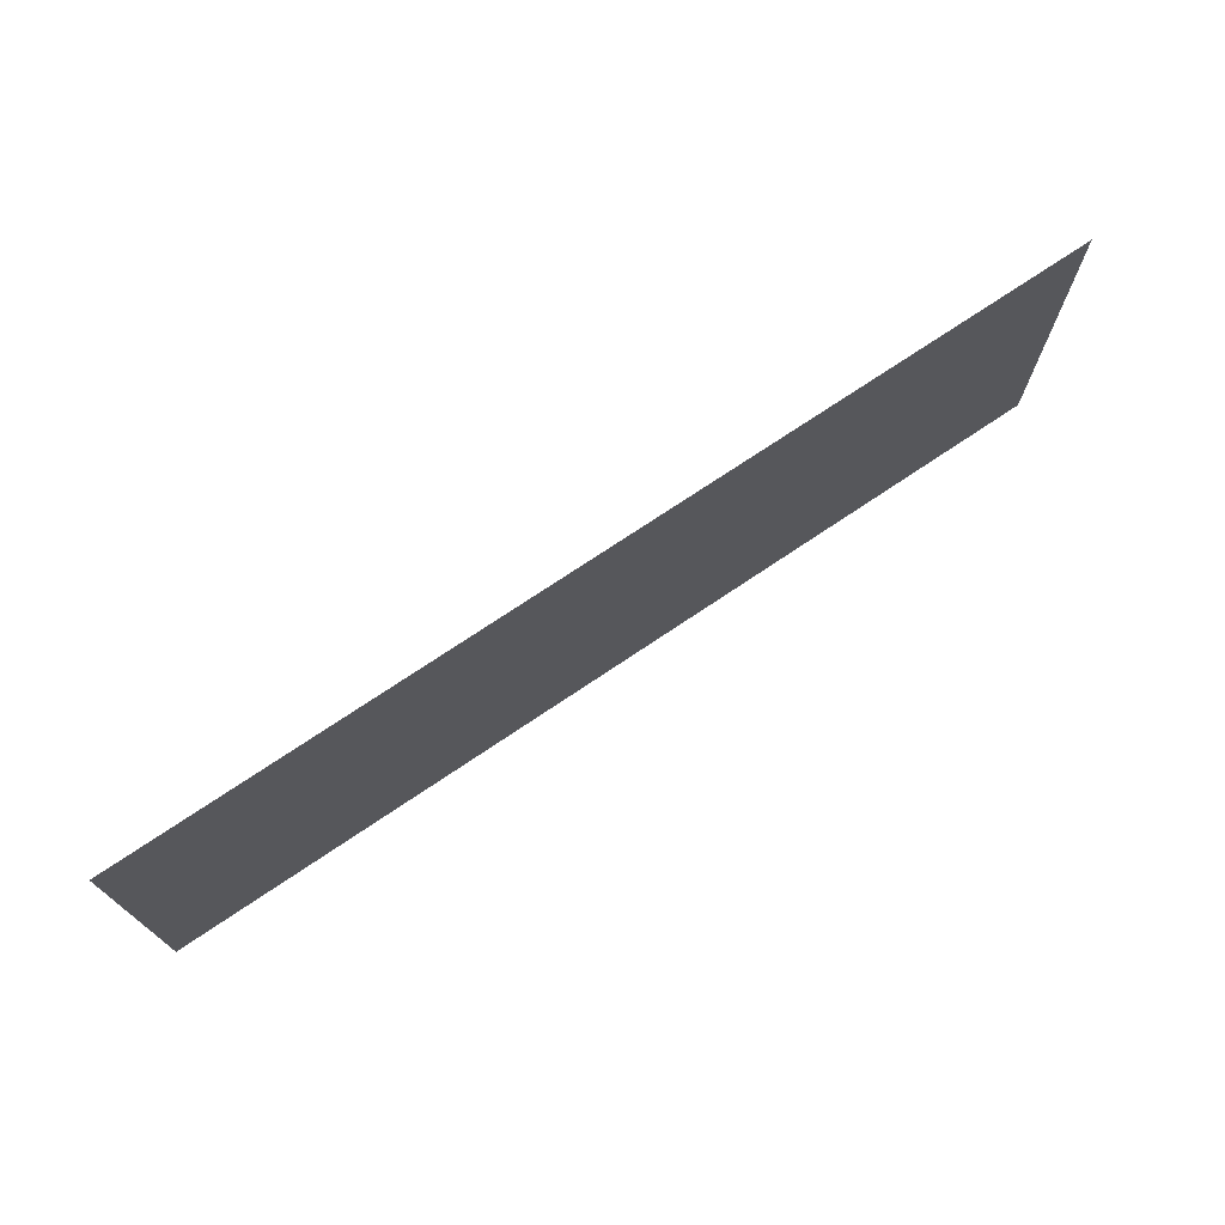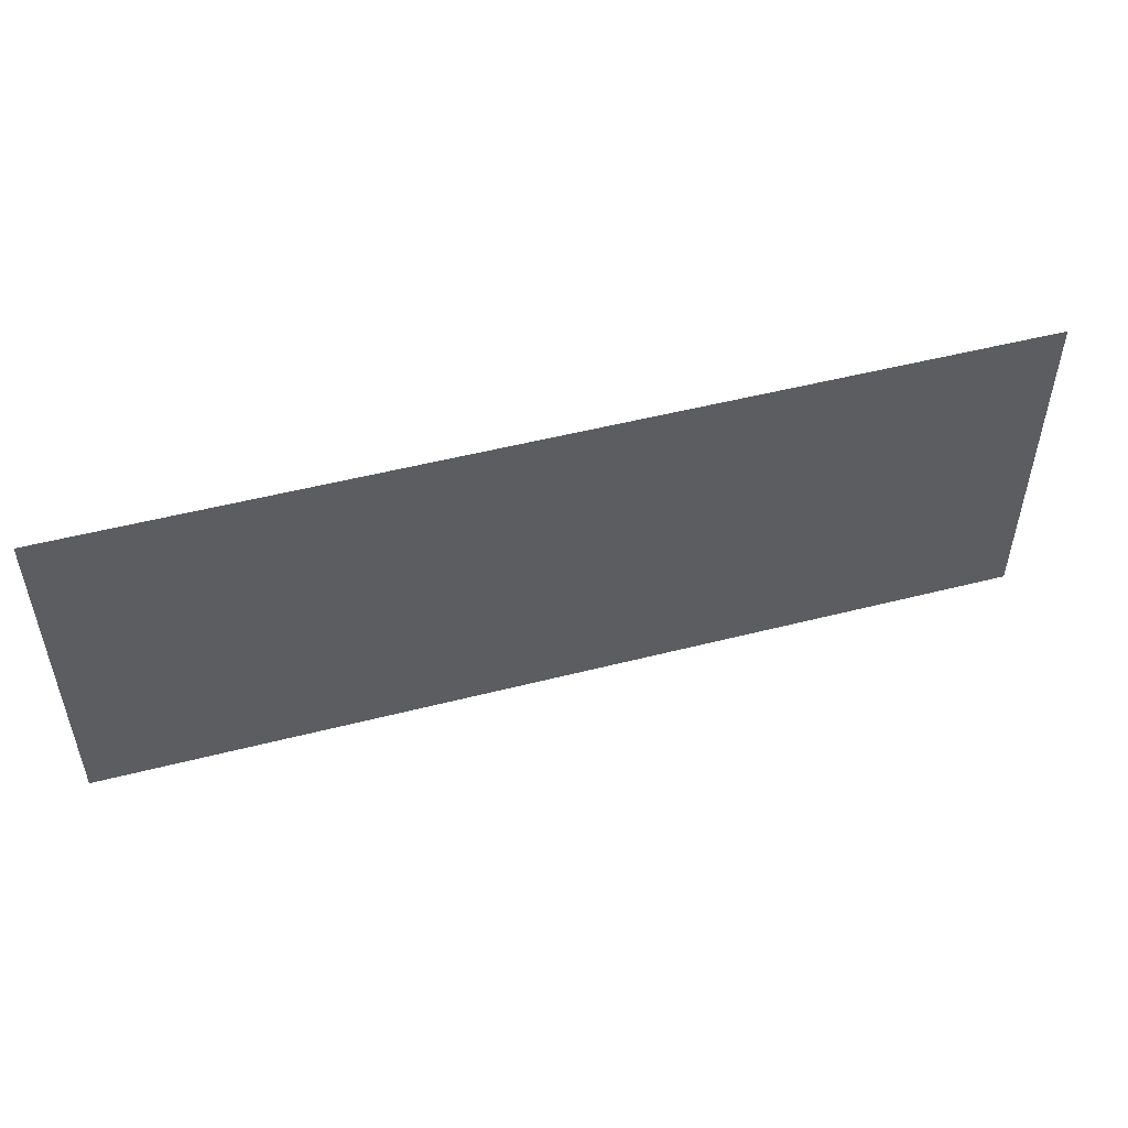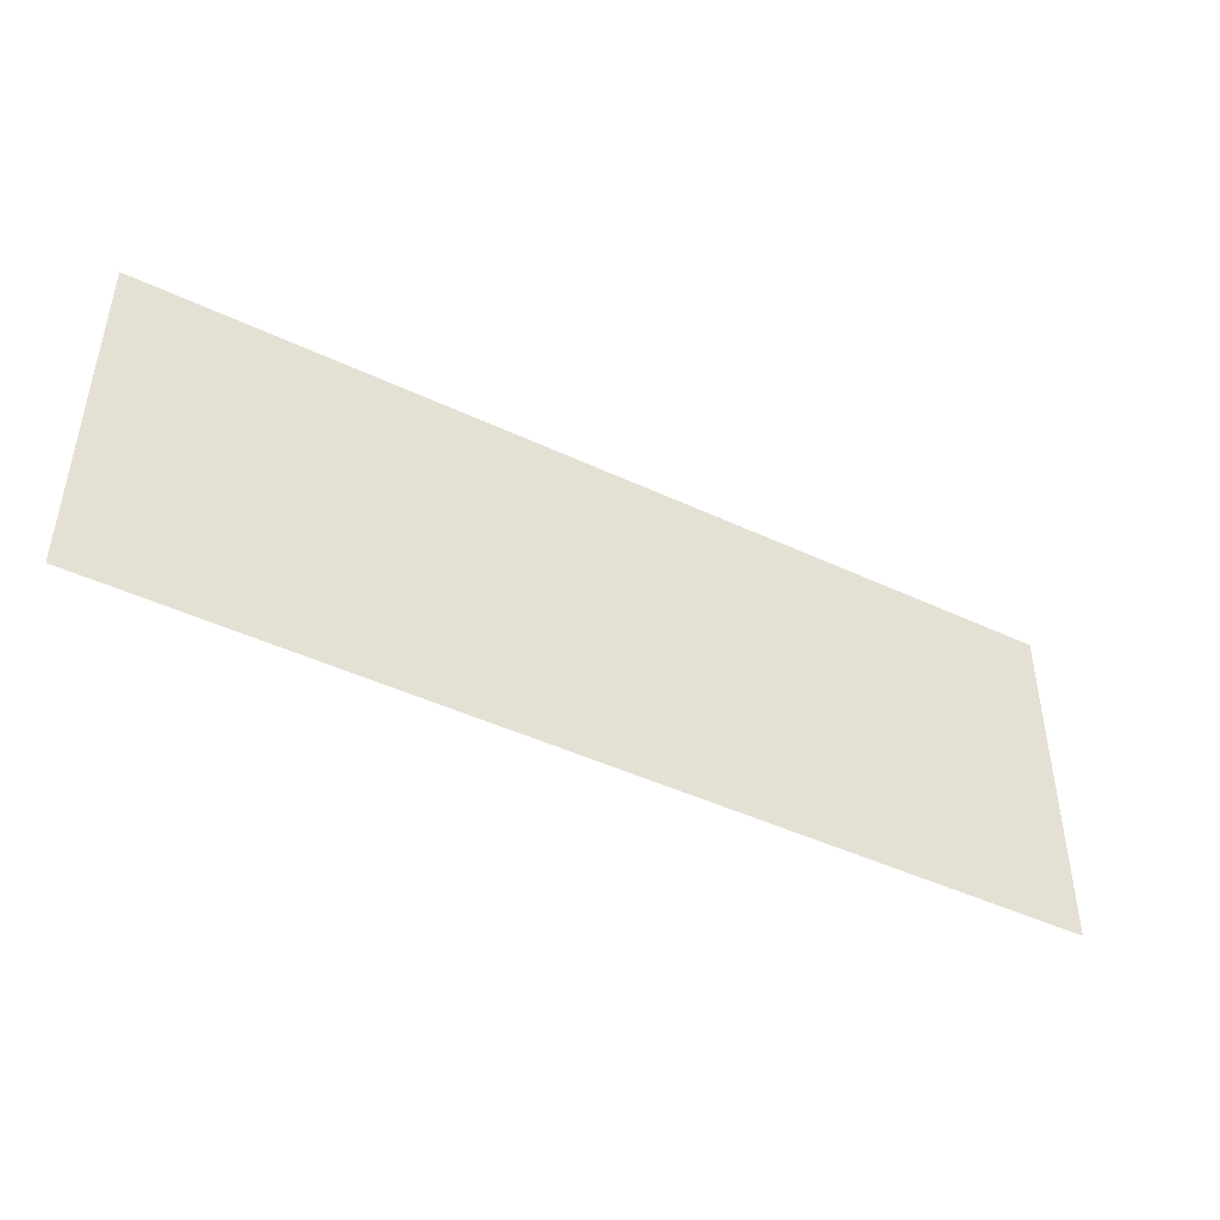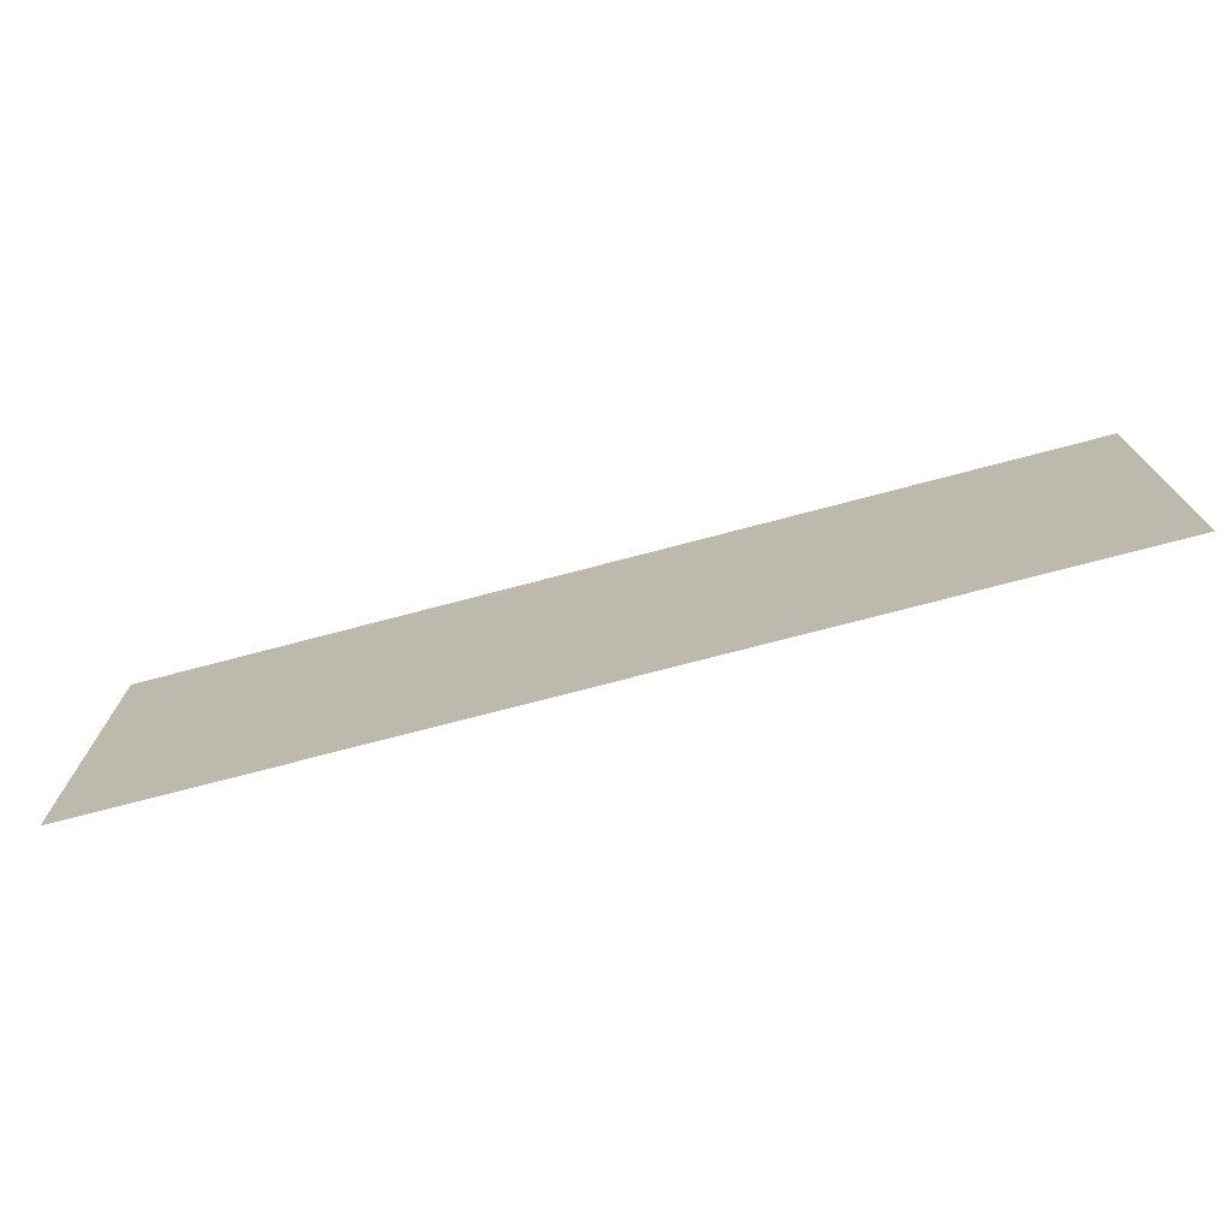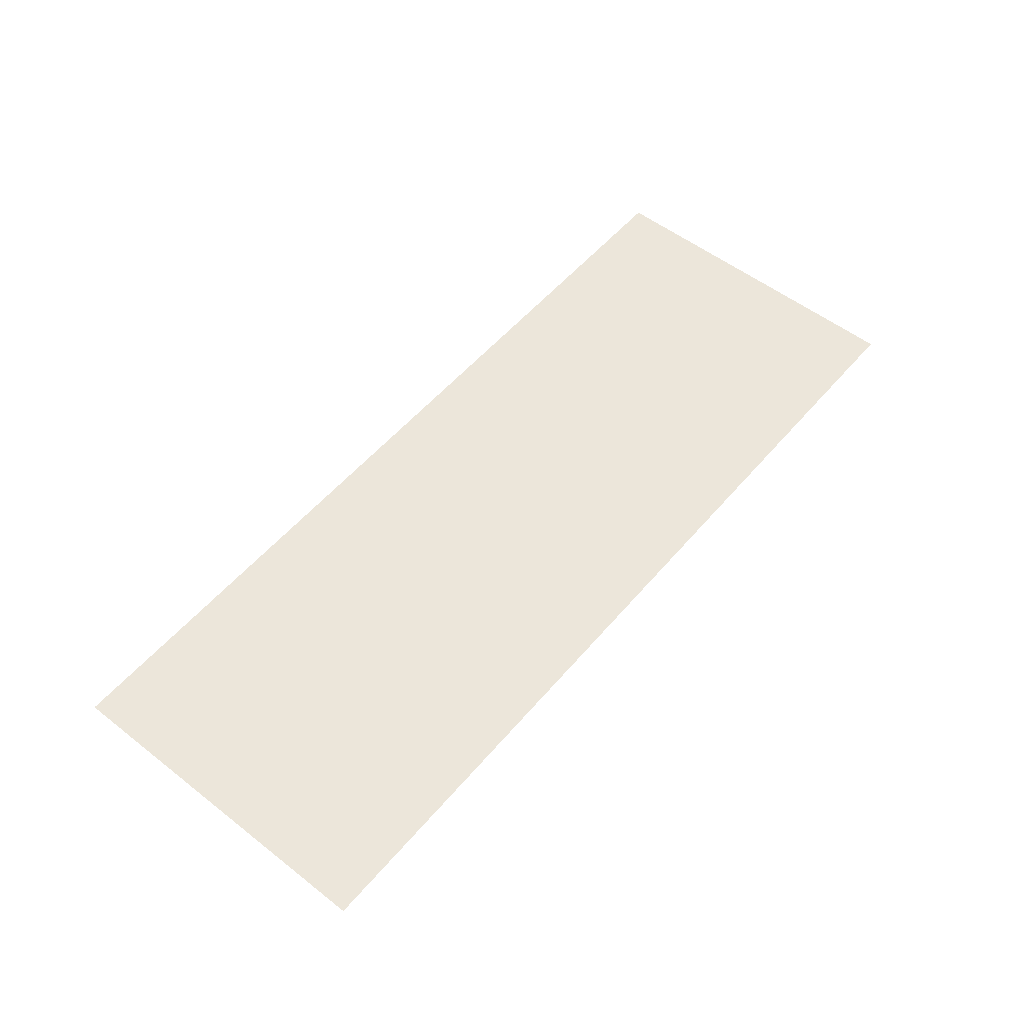
<metadata>
{"format":"obj","ext":"obj","renderer":"f3d","projection":"perspective","resolution":1024,"background":"white","views":[{"elev":72.9,"azim":-34.0,"up":"+Y"},{"elev":51.0,"azim":-15.6,"up":"+Y"},{"elev":-44.9,"azim":151.3,"up":"+Y"},{"elev":-73.3,"azim":-165.2,"up":"+Y"},{"elev":54.3,"azim":-50.5,"up":"+Z"}]}
</metadata>
<code>
g rockWallTextureQuad_mesh
v 10 -7.5 0.0001526
v -10 0.0001526 0.0001526
v -10 -7.5 0.0001526
v 10 0.0001526 0.0001526
g rockWallTextureQuad_mesh_0
f 3 2 1
f 4 1 2

</code>
